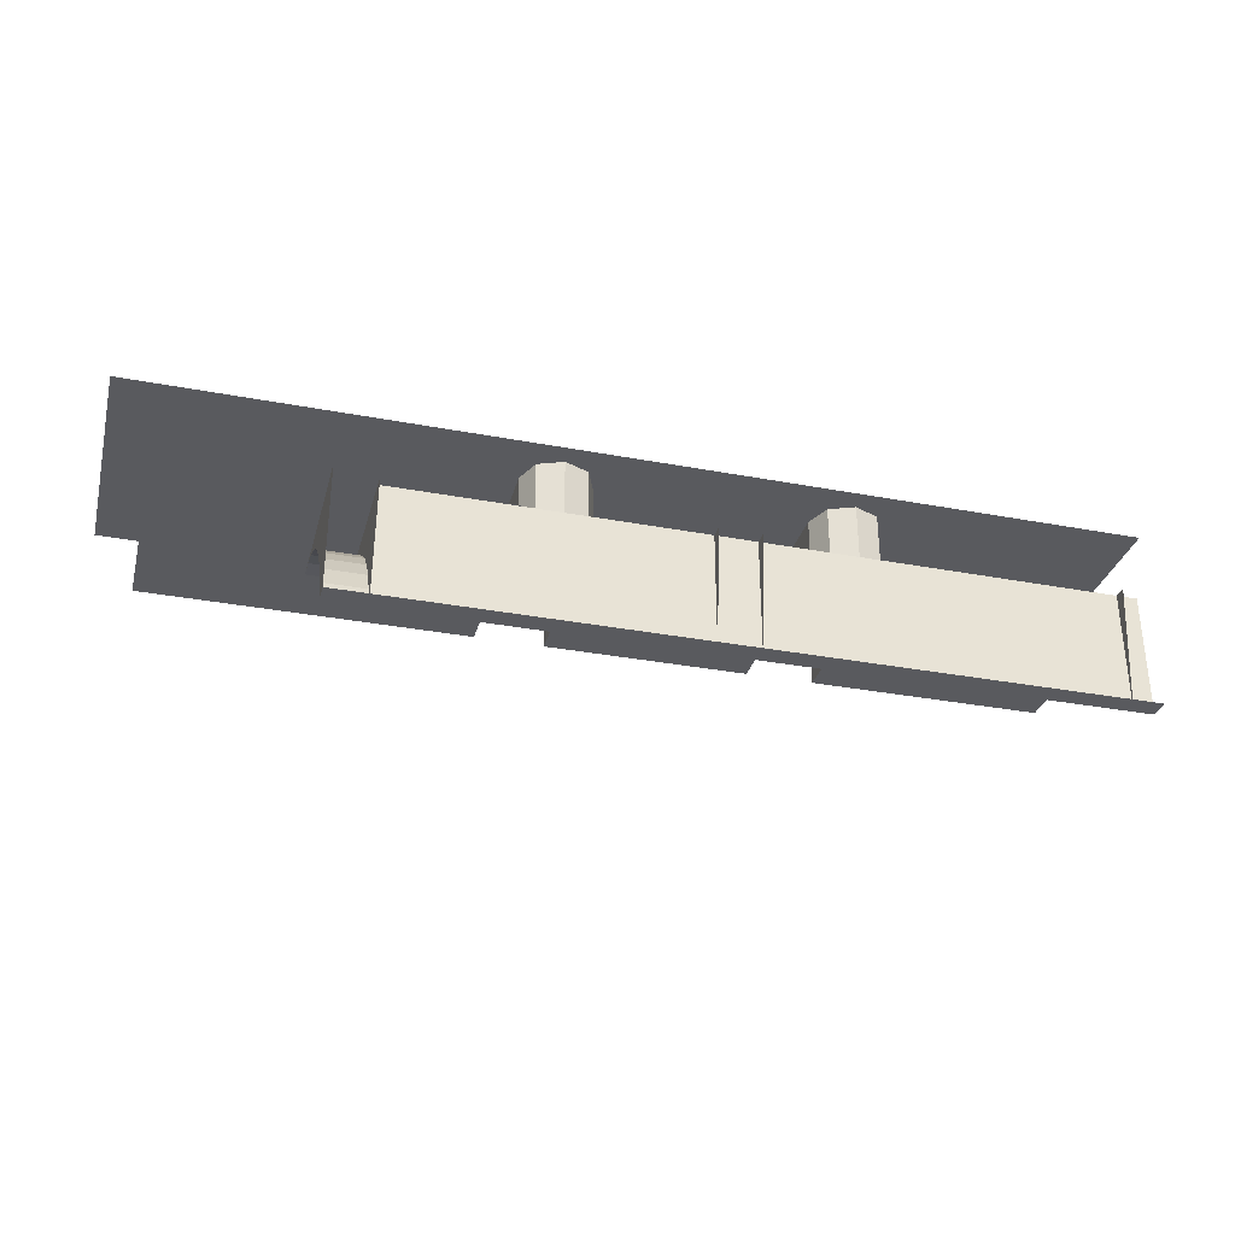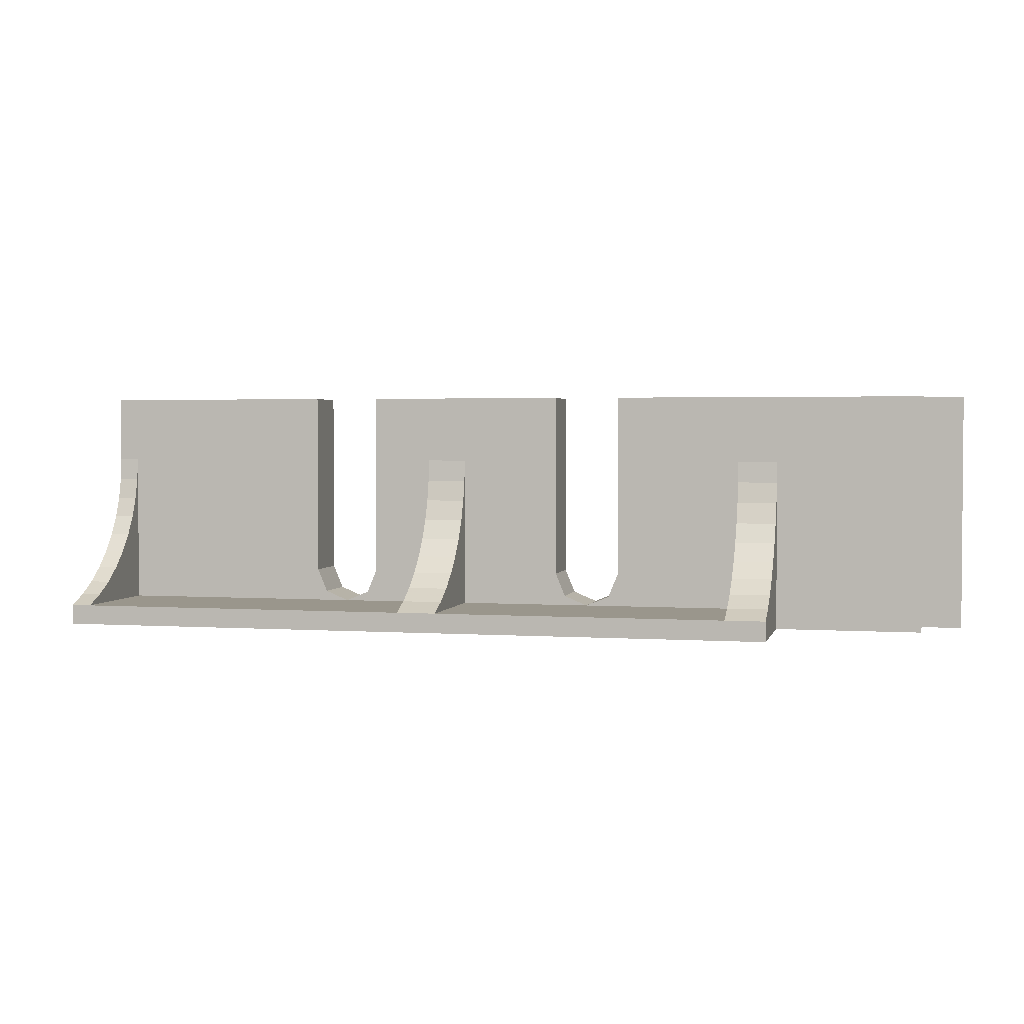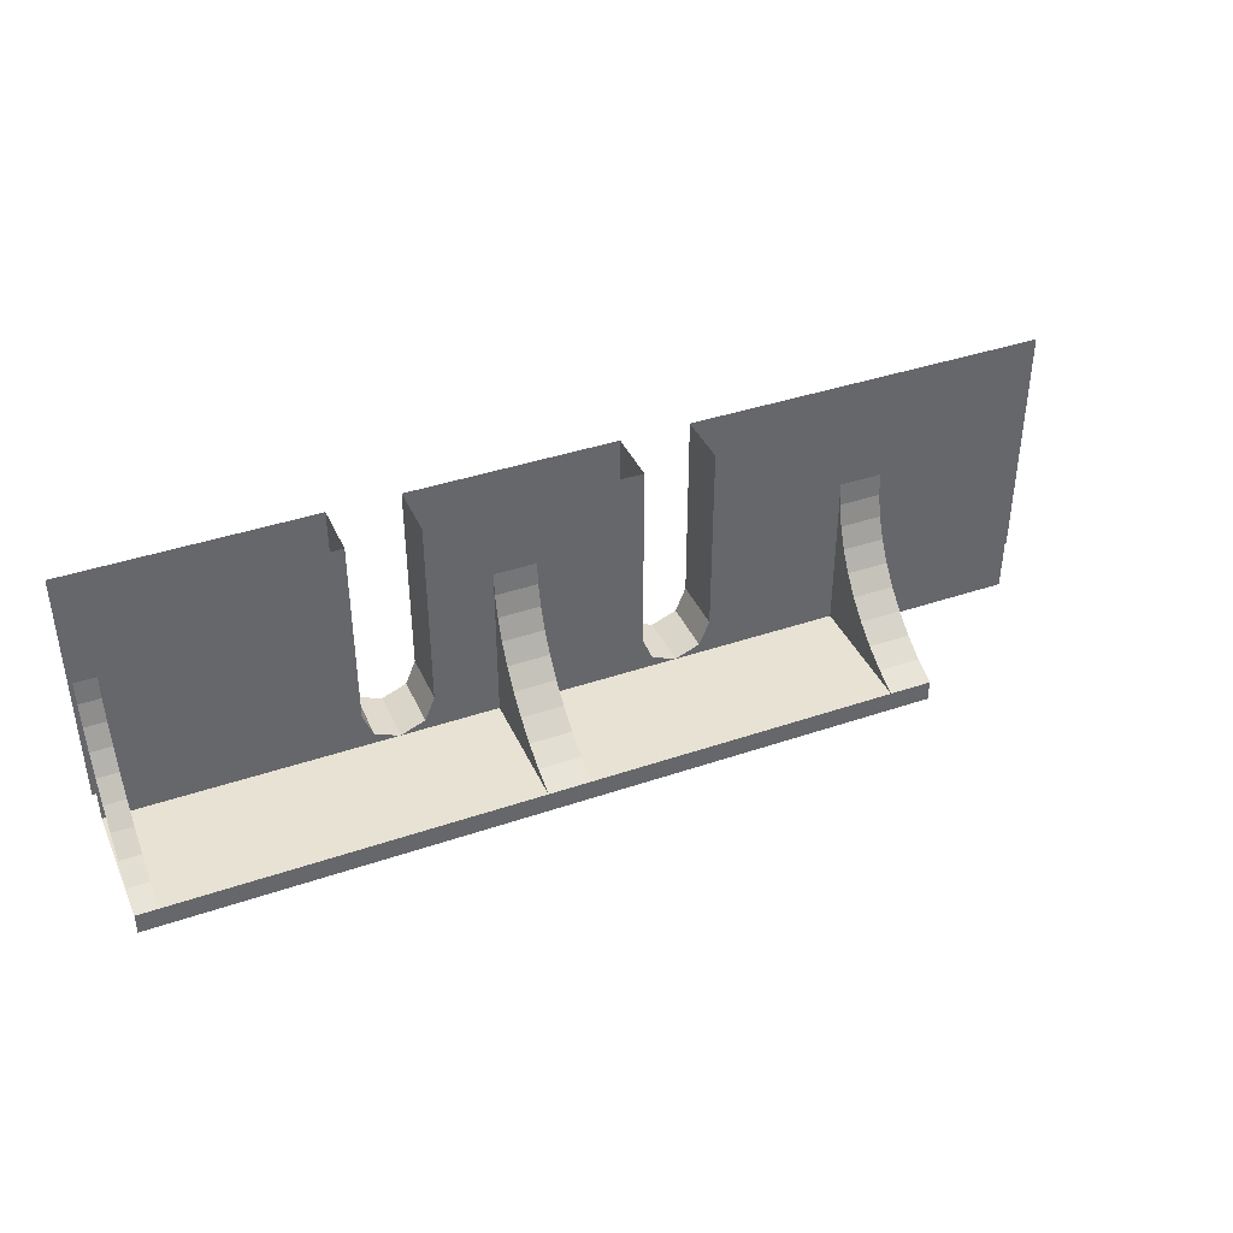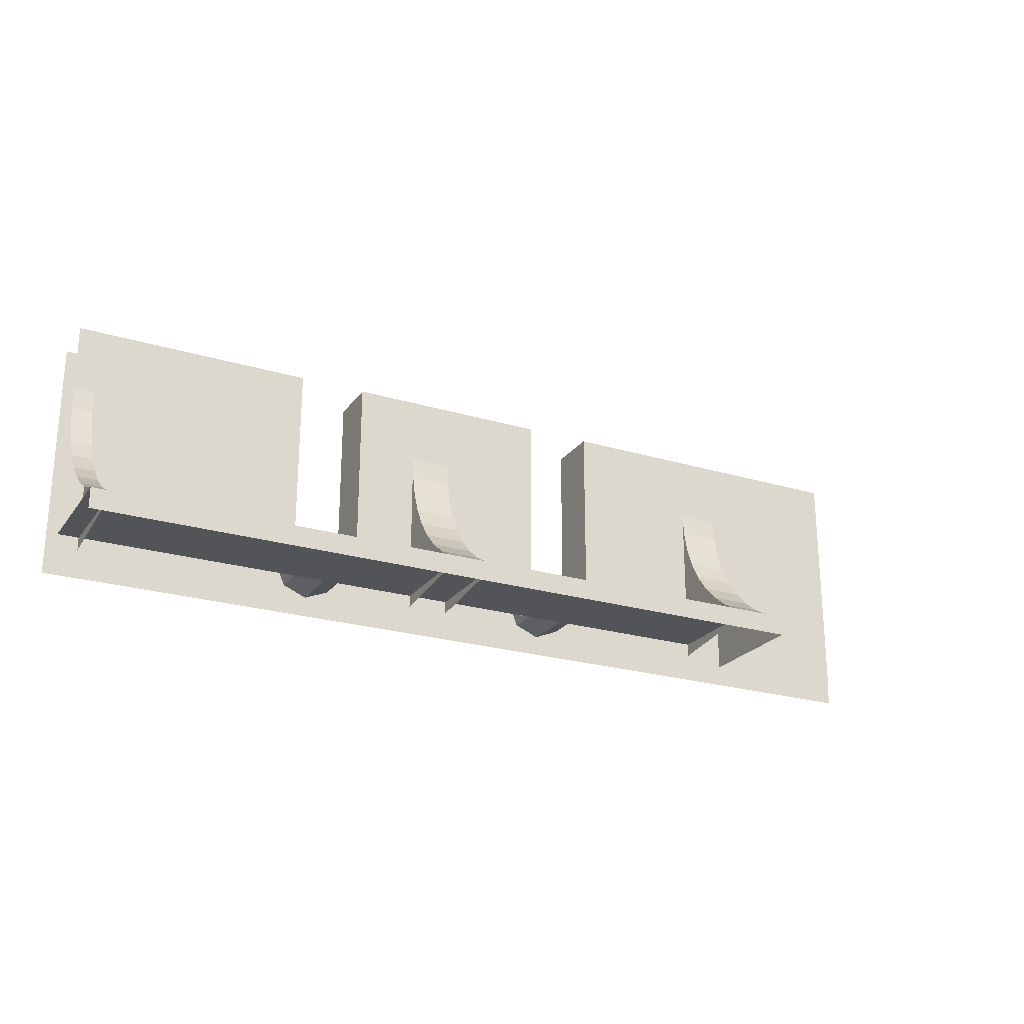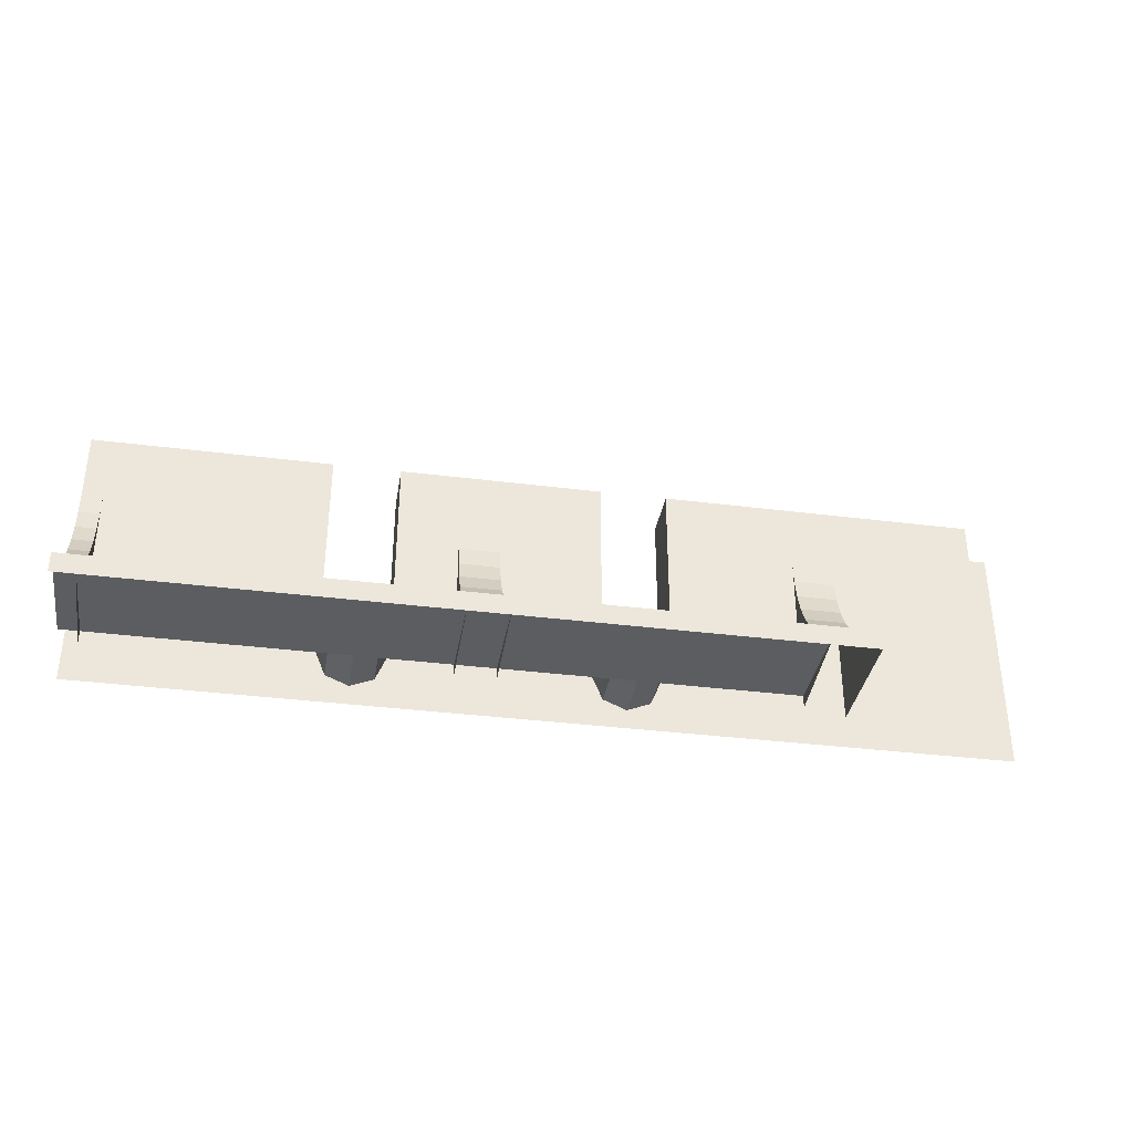
<metadata>
{"format":"obj","ext":"obj","renderer":"f3d","projection":"perspective","resolution":1024,"background":"white","views":[{"elev":-31.7,"azim":165.1,"up":"+Y"},{"elev":2.5,"azim":13.3,"up":"+Z"},{"elev":39.7,"azim":-22.9,"up":"+Z"},{"elev":-23.5,"azim":-26.9,"up":"+Z"},{"elev":-35.5,"azim":-9.5,"up":"+Z"}]}
</metadata>
<code>
v 1.088 -0.2 0.1116
v 1.125 -0.2 0.2
v 1.125 0 0.2
v 1.088 0 0.1116
v 1 -0.2 0.075
v 1.088 -0.2 0.1116
v 1.088 0 0.1116
v 1 0 0.075
v 0.9116 -0.2 0.1116
v 1 -0.2 0.075
v 1 0 0.075
v 0.9116 0 0.1116
v 0.875 -0.2 0.2
v 0.9116 -0.2 0.1116
v 0.9116 0 0.1116
v 0.875 0 0.2
v 1.125 -0.2 0.075
v 1.088 -0.2 0.1116
v 1.125 -0.2 0.2
v 1.125 -0.2 0.075
v 1 -0.2 0.075
v 1.088 -0.2 0.1116
v 0.875 -0.2 0.075
v 0.9116 -0.2 0.1116
v 1 -0.2 0.075
v 0.875 -0.2 0.075
v 0.875 -0.2 0.2
v 0.9116 -0.2 0.1116
v 0.875 0 0.075
v 0.9116 0 0.1116
v 0.875 0 0.2
v 0.875 0 0.075
v 1 0 0.075
v 0.9116 0 0.1116
v 1.125 0 0.075
v 1.088 0 0.1116
v 1 0 0.075
v 1.125 0 0.075
v 1.125 0 0.2
v 1.088 0 0.1116
v 2.088 -0.2 0.1116
v 2.125 -0.2 0.2
v 2.125 0 0.2
v 2.088 0 0.1116
v 2 -0.2 0.075
v 2.088 -0.2 0.1116
v 2.088 0 0.1116
v 2 0 0.075
v 1.912 -0.2 0.1116
v 2 -0.2 0.075
v 2 0 0.075
v 1.912 0 0.1116
v 1.875 -0.2 0.2
v 1.912 -0.2 0.1116
v 1.912 0 0.1116
v 1.875 0 0.2
v 2.125 -0.2 0.075
v 2.088 -0.2 0.1116
v 2.125 -0.2 0.2
v 2.125 -0.2 0.075
v 2 -0.2 0.075
v 2.088 -0.2 0.1116
v 1.875 -0.2 0.075
v 1.912 -0.2 0.1116
v 2 -0.2 0.075
v 1.875 -0.2 0.075
v 1.875 -0.2 0.2
v 1.912 -0.2 0.1116
v 1.875 0 0.075
v 1.912 0 0.1116
v 1.875 0 0.2
v 1.875 0 0.075
v 2 0 0.075
v 1.912 0 0.1116
v 2.125 0 0.075
v 2.088 0 0.1116
v 2 0 0.075
v 2.125 0 0.075
v 2.125 0 0.2
v 2.088 0 0.1116
v 1.125 0 0.2
v 1.125 0 0.9
v 1.875 0 0.9
v 1.875 0 0.2
v 1.125 -0.2 0.2
v 1.125 -0.2 0.9
v 1.125 0 0.9
v 1.125 0 0.2
v 1.875 -0.2 0.2
v 1.875 -0.2 0.9
v 1.125 -0.2 0.9
v 1.125 -0.2 0.2
v 1.875 0 0.2
v 1.875 0 0.9
v 1.875 -0.2 0.9
v 1.875 -0.2 0.2
v 2.125 0 0.2
v 2.125 -0.2 0.2
v 2.125 -0.2 0.9
v 2.125 0 0.9
v 0.875 0 0.075
v 1.125 0 0.075
v 1.125 0 0
v 0.875 0 0
v 1.875 0 0.075
v 2.125 0 0.075
v 2.125 0 0
v 1.875 0 0
v 1.125 0 0.075
v 1.875 0 0.075
v 1.875 0 0
v 1.125 0 0
v 1.125 0 0.2
v 1.875 0 0.2
v 1.875 0 0.075
v 1.125 0 0.075
v 1.125 -0.2 0.075
v 1.875 -0.2 0.075
v 1.875 -0.2 0.2
v 1.125 -0.2 0.2
v 2.125 -0.2 0.075
v 2.75 -0.2 0
v 3.3 -0.2 0
v 2.125 -0.2 0.2
v 2.125 -0.2 0.2
v 3.3 -0.2 0
v 3.3 -0.2 0.9
v 2.125 -0.2 0.9
v 0.875 0 0.2
v 0.875 -0.2 0.2
v 0.875 -0.2 0.9
v 0.875 0 0.9
v 0.875 -0.2 0.2
v 0 -0.2 0.2
v 0 -0.2 0.075
v 0.875 -0.2 0.075
v 0.875 -0.2 0.9
v 0 -0.2 0.9
v 0 -0.2 0.2
v 0.875 -0.2 0.2
v 2.125 0 0.2
v 3.45 0 0.2
v 3.45 0 0.075
v 2.125 0 0.075
v 2.125 0 0.9
v 3.45 0 0.9
v 3.45 0 0.2
v 2.125 0 0.2
v 2.125 0 0.075
v 3.45 0 0.075
v 3.45 0 0
v 2.125 0 0
v 0.875 0 0.075
v 0 0 0.075
v 0 0 0.2
v 0.875 0 0.2
v 0.875 0 0.2
v 0 0 0.2
v 0 0 0.9
v 0.875 0 0.9
v 0.875 0 0
v 0 0 0
v 0 0 0.075
v 0.875 0 0.075
v 0 -0.65 0.075
v 0 -0.65 0
v 2.75 -0.65 0
v 2.75 -0.65 0.075
v 0 -0.2 0.075
v 0 -0.65 0.075
v 2.6 -0.65 0.075
v 2.6 -0.2 0.075
v 2.75 -0.65 0.075
v 2.75 -0.65 0
v 2.75 -0.2 0
v 2.75 -0.2 0.02765
v 1.35 -0.2 0.65
v 1.35 -0.2063 0.5688
v 1.5 -0.2063 0.5688
v 1.5 -0.2 0.65
v 1.35 -0.2063 0.5688
v 1.35 -0.2248 0.4889
v 1.5 -0.2248 0.4889
v 1.5 -0.2063 0.5688
v 1.35 -0.2248 0.4889
v 1.35 -0.2555 0.4118
v 1.5 -0.2555 0.4118
v 1.5 -0.2248 0.4889
v 1.35 -0.2555 0.4118
v 1.35 -0.2977 0.3388
v 1.5 -0.2977 0.3388
v 1.5 -0.2555 0.4118
v 1.35 -0.2977 0.3388
v 1.35 -0.3506 0.2711
v 1.5 -0.3506 0.2711
v 1.5 -0.2977 0.3388
v 1.35 -0.3506 0.2711
v 1.35 -0.4135 0.2099
v 1.5 -0.4135 0.2099
v 1.5 -0.3506 0.2711
v 1.35 -0.4135 0.2099
v 1.35 -0.4852 0.1562
v 1.5 -0.4852 0.1562
v 1.5 -0.4135 0.2099
v 1.35 -0.4852 0.1562
v 1.35 -0.5645 0.111
v 1.5 -0.5645 0.111
v 1.5 -0.4852 0.1562
v 1.35 -0.5645 0.111
v 1.35 -0.65 0.07499
v 1.5 -0.65 0.07499
v 1.5 -0.5645 0.111
v 1.5 -0.2 0.02763
v 1.5 -0.2063 0.5688
v 1.5 -0.2 0.65
v 1.5 -0.2 0.02763
v 1.5 -0.2248 0.4889
v 1.5 -0.2063 0.5688
v 1.5 -0.2 0.02763
v 1.5 -0.2555 0.4118
v 1.5 -0.2248 0.4889
v 1.5 -0.2 0.02763
v 1.5 -0.2977 0.3388
v 1.5 -0.2555 0.4118
v 1.5 -0.2 0.02763
v 1.5 -0.3506 0.2711
v 1.5 -0.2977 0.3388
v 1.5 -0.2 0.02763
v 1.5 -0.4135 0.2099
v 1.5 -0.3506 0.2711
v 1.5 -0.2 0.02763
v 1.5 -0.4852 0.1562
v 1.5 -0.4135 0.2099
v 1.5 -0.2 0.02763
v 1.5 -0.5645 0.111
v 1.5 -0.4852 0.1562
v 1.5 -0.2 0.02763
v 1.5 -0.65 0.07499
v 1.5 -0.5645 0.111
v 1.35 -0.2 0.02763
v 1.35 -0.2063 0.5688
v 1.35 -0.2 0.65
v 1.35 -0.2 0.02763
v 1.35 -0.2248 0.4889
v 1.35 -0.2063 0.5688
v 1.35 -0.2 0.02763
v 1.35 -0.2555 0.4118
v 1.35 -0.2248 0.4889
v 1.35 -0.2 0.02763
v 1.35 -0.2977 0.3388
v 1.35 -0.2555 0.4118
v 1.35 -0.2 0.02763
v 1.35 -0.3506 0.2711
v 1.35 -0.2977 0.3388
v 1.35 -0.2 0.02763
v 1.35 -0.4135 0.2099
v 1.35 -0.3506 0.2711
v 1.35 -0.2 0.02763
v 1.35 -0.4852 0.1562
v 1.35 -0.4135 0.2099
v 1.35 -0.2 0.02763
v 1.35 -0.5645 0.111
v 1.35 -0.4852 0.1562
v 1.35 -0.2 0.02763
v 1.35 -0.65 0.07499
v 1.35 -0.5645 0.111
v 2.6 -0.2 0.65
v 2.6 -0.2063 0.5688
v 2.75 -0.2063 0.5688
v 2.75 -0.2 0.65
v 2.6 -0.2063 0.5688
v 2.6 -0.2248 0.4889
v 2.75 -0.2248 0.4889
v 2.75 -0.2063 0.5688
v 2.6 -0.2248 0.4889
v 2.6 -0.2555 0.4118
v 2.75 -0.2555 0.4118
v 2.75 -0.2248 0.4889
v 2.6 -0.2555 0.4118
v 2.6 -0.2977 0.3388
v 2.75 -0.2977 0.3388
v 2.75 -0.2555 0.4118
v 2.6 -0.2977 0.3388
v 2.6 -0.3506 0.2711
v 2.75 -0.3506 0.2711
v 2.75 -0.2977 0.3388
v 2.6 -0.3506 0.2711
v 2.6 -0.4135 0.2099
v 2.75 -0.4135 0.2099
v 2.75 -0.3506 0.2711
v 2.6 -0.4135 0.2099
v 2.6 -0.4852 0.1562
v 2.75 -0.4852 0.1562
v 2.75 -0.4135 0.2099
v 2.6 -0.4852 0.1562
v 2.6 -0.5645 0.111
v 2.75 -0.5645 0.111
v 2.75 -0.4852 0.1562
v 2.6 -0.5645 0.111
v 2.6 -0.65 0.07499
v 2.75 -0.65 0.07499
v 2.75 -0.5645 0.111
v 2.75 -0.2 0.02763
v 2.75 -0.2063 0.5688
v 2.75 -0.2 0.65
v 2.75 -0.2 0.02763
v 2.75 -0.2248 0.4889
v 2.75 -0.2063 0.5688
v 2.75 -0.2 0.02763
v 2.75 -0.2555 0.4118
v 2.75 -0.2248 0.4889
v 2.75 -0.2 0.02763
v 2.75 -0.2977 0.3388
v 2.75 -0.2555 0.4118
v 2.75 -0.2 0.02763
v 2.75 -0.3506 0.2711
v 2.75 -0.2977 0.3388
v 2.75 -0.2 0.02763
v 2.75 -0.4135 0.2099
v 2.75 -0.3506 0.2711
v 2.75 -0.2 0.02763
v 2.75 -0.4852 0.1562
v 2.75 -0.4135 0.2099
v 2.75 -0.2 0.02763
v 2.75 -0.5645 0.111
v 2.75 -0.4852 0.1562
v 2.75 -0.2 0.02763
v 2.75 -0.65 0.07499
v 2.75 -0.5645 0.111
v 2.6 -0.2 0.02763
v 2.6 -0.2063 0.5688
v 2.6 -0.2 0.65
v 2.6 -0.2 0.02763
v 2.6 -0.2248 0.4889
v 2.6 -0.2063 0.5688
v 2.6 -0.2 0.02763
v 2.6 -0.2555 0.4118
v 2.6 -0.2248 0.4889
v 2.6 -0.2 0.02763
v 2.6 -0.2977 0.3388
v 2.6 -0.2555 0.4118
v 2.6 -0.2 0.02763
v 2.6 -0.3506 0.2711
v 2.6 -0.2977 0.3388
v 2.6 -0.2 0.02763
v 2.6 -0.4135 0.2099
v 2.6 -0.3506 0.2711
v 2.6 -0.2 0.02763
v 2.6 -0.4852 0.1562
v 2.6 -0.4135 0.2099
v 2.6 -0.2 0.02763
v 2.6 -0.5645 0.111
v 2.6 -0.4852 0.1562
v 2.6 -0.2 0.02763
v 2.6 -0.65 0.07499
v 2.6 -0.5645 0.111
v 0 -0.2 0.65
v 0 -0.2063 0.5688
v 0.075 -0.2063 0.5688
v 0.075 -0.2 0.65
v 0 -0.2063 0.5688
v 0 -0.2248 0.4889
v 0.075 -0.2248 0.4889
v 0.075 -0.2063 0.5688
v 0 -0.2248 0.4889
v 0 -0.2555 0.4118
v 0.075 -0.2555 0.4118
v 0.075 -0.2248 0.4889
v 0 -0.2555 0.4118
v 0 -0.2977 0.3388
v 0.075 -0.2977 0.3388
v 0.075 -0.2555 0.4118
v 0 -0.2977 0.3388
v 0 -0.3506 0.2711
v 0.075 -0.3506 0.2711
v 0.075 -0.2977 0.3388
v 0 -0.3506 0.2711
v 0 -0.4135 0.2099
v 0.075 -0.4135 0.2099
v 0.075 -0.3506 0.2711
v 0 -0.4135 0.2099
v 0 -0.4852 0.1562
v 0.075 -0.4852 0.1562
v 0.075 -0.4135 0.2099
v 0 -0.4852 0.1562
v 0 -0.5645 0.111
v 0.075 -0.5645 0.111
v 0.075 -0.4852 0.1562
v 0 -0.5645 0.111
v 0 -0.65 0.07499
v 0.075 -0.65 0.07499
v 0.075 -0.5645 0.111
v 0.075 -0.2 0.02763
v 0.075 -0.2063 0.5688
v 0.075 -0.2 0.65
v 0.075 -0.2 0.02763
v 0.075 -0.2248 0.4889
v 0.075 -0.2063 0.5688
v 0.075 -0.2 0.02763
v 0.075 -0.2555 0.4118
v 0.075 -0.2248 0.4889
v 0.075 -0.2 0.02763
v 0.075 -0.2977 0.3388
v 0.075 -0.2555 0.4118
v 0.075 -0.2 0.02763
v 0.075 -0.3506 0.2711
v 0.075 -0.2977 0.3388
v 0.075 -0.2 0.02763
v 0.075 -0.4135 0.2099
v 0.075 -0.3506 0.2711
v 0.075 -0.2 0.02763
v 0.075 -0.4852 0.1562
v 0.075 -0.4135 0.2099
v 0.075 -0.2 0.02763
v 0.075 -0.5645 0.111
v 0.075 -0.4852 0.1562
v 0.075 -0.2 0.02763
v 0.075 -0.65 0.07499
v 0.075 -0.5645 0.111
g mesh7437498
f 1 2 3
f 3 4 1
f 5 6 7
f 7 8 5
f 9 10 11
f 11 12 9
f 13 14 15
f 15 16 13
g mesh7437502
f 17 19 18
f 20 22 21
f 23 25 24
f 26 28 27
g mesh7437504
f 29 31 30
f 32 34 33
f 35 37 36
f 38 40 39
g mesh7437508
f 41 42 43
f 43 44 41
f 45 46 47
f 47 48 45
f 49 50 51
f 51 52 49
f 53 54 55
f 55 56 53
g mesh7437512
f 57 59 58
f 60 62 61
f 63 65 64
f 66 68 67
g mesh7437514
f 69 71 70
f 72 74 73
f 75 77 76
f 78 80 79
g mesh7437516
f 81 82 83
f 83 84 81
f 85 86 87
f 87 88 85
f 89 90 91
f 91 92 89
f 93 94 95
f 95 96 93
g mesh7437518
f 97 98 99
f 99 100 97
f 101 102 103
f 103 104 101
f 105 106 107
f 107 108 105
f 109 110 111
f 111 112 109
f 113 114 115
f 115 116 113
f 117 118 119
f 119 120 117
f 121 122 123
f 123 124 121
f 125 126 127
f 127 128 125
g mesh7437520
f 129 131 130
f 131 129 132
f 133 134 135
f 135 136 133
f 137 138 139
f 139 140 137
f 141 142 143
f 143 144 141
f 145 146 147
f 147 148 145
f 149 150 151
f 151 152 149
f 153 154 155
f 155 156 153
f 157 158 159
f 159 160 157
f 161 162 163
f 163 164 161
g mesh7437522
f 165 166 167
f 167 168 165
g mesh7437524
f 169 170 171
f 171 172 169
f 173 174 175
f 175 176 173
g mesh7437526
f 177 178 179
f 179 180 177
f 181 182 183
f 183 184 181
f 185 186 187
f 187 188 185
f 189 190 191
f 191 192 189
f 193 194 195
f 195 196 193
f 197 198 199
f 199 200 197
f 201 202 203
f 203 204 201
f 205 206 207
f 207 208 205
f 209 210 211
f 211 212 209
g mesh7437528
f 213 215 214
f 216 218 217
f 219 221 220
f 222 224 223
f 225 227 226
f 228 230 229
f 231 233 232
f 234 236 235
f 237 239 238
g mesh7437531
f 240 241 242
f 243 244 245
f 246 247 248
f 249 250 251
f 252 253 254
f 255 256 257
f 258 259 260
f 261 262 263
f 264 265 266
g mesh7437533
f 267 268 269
f 269 270 267
f 271 272 273
f 273 274 271
f 275 276 277
f 277 278 275
f 279 280 281
f 281 282 279
f 283 284 285
f 285 286 283
f 287 288 289
f 289 290 287
f 291 292 293
f 293 294 291
f 295 296 297
f 297 298 295
f 299 300 301
f 301 302 299
g mesh7437535
f 303 305 304
f 306 308 307
f 309 311 310
f 312 314 313
f 315 317 316
f 318 320 319
f 321 323 322
f 324 326 325
f 327 329 328
g mesh7437538
f 330 331 332
f 333 334 335
f 336 337 338
f 339 340 341
f 342 343 344
f 345 346 347
f 348 349 350
f 351 352 353
f 354 355 356
g mesh7437540
f 357 358 359
f 359 360 357
f 361 362 363
f 363 364 361
f 365 366 367
f 367 368 365
f 369 370 371
f 371 372 369
f 373 374 375
f 375 376 373
f 377 378 379
f 379 380 377
f 381 382 383
f 383 384 381
f 385 386 387
f 387 388 385
f 389 390 391
f 391 392 389
g mesh7437542
f 393 395 394
f 396 398 397
f 399 401 400
f 402 404 403
f 405 407 406
f 408 410 409
f 411 413 412
f 414 416 415
f 417 419 418

</code>
